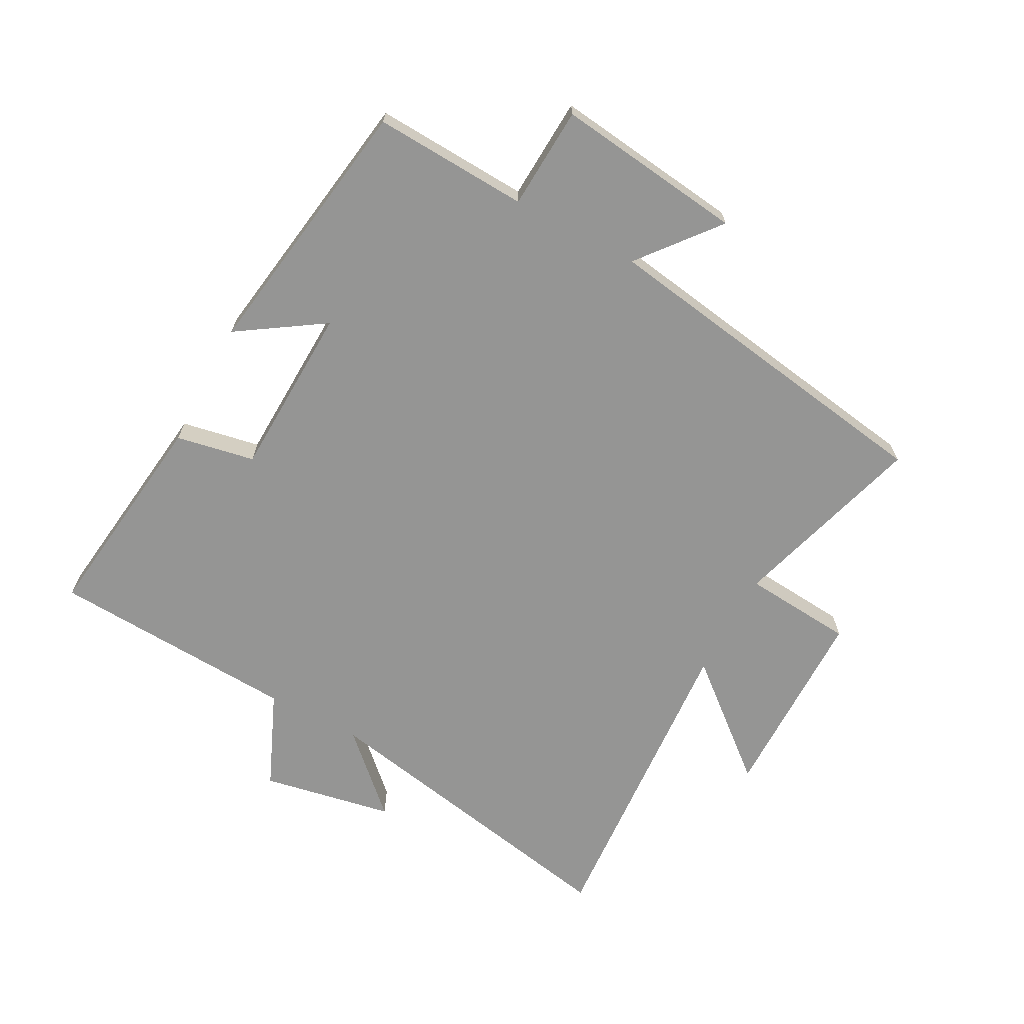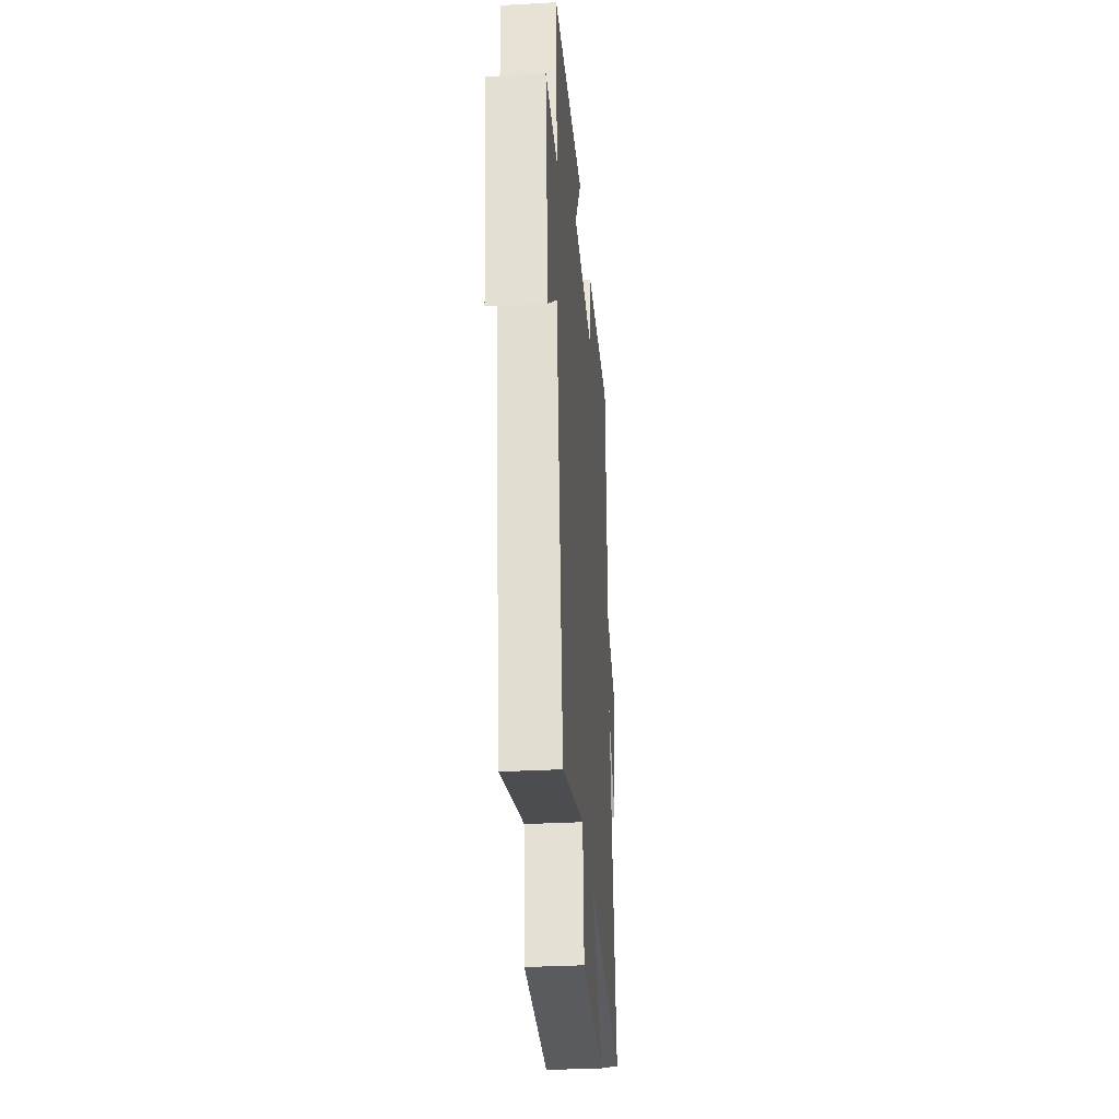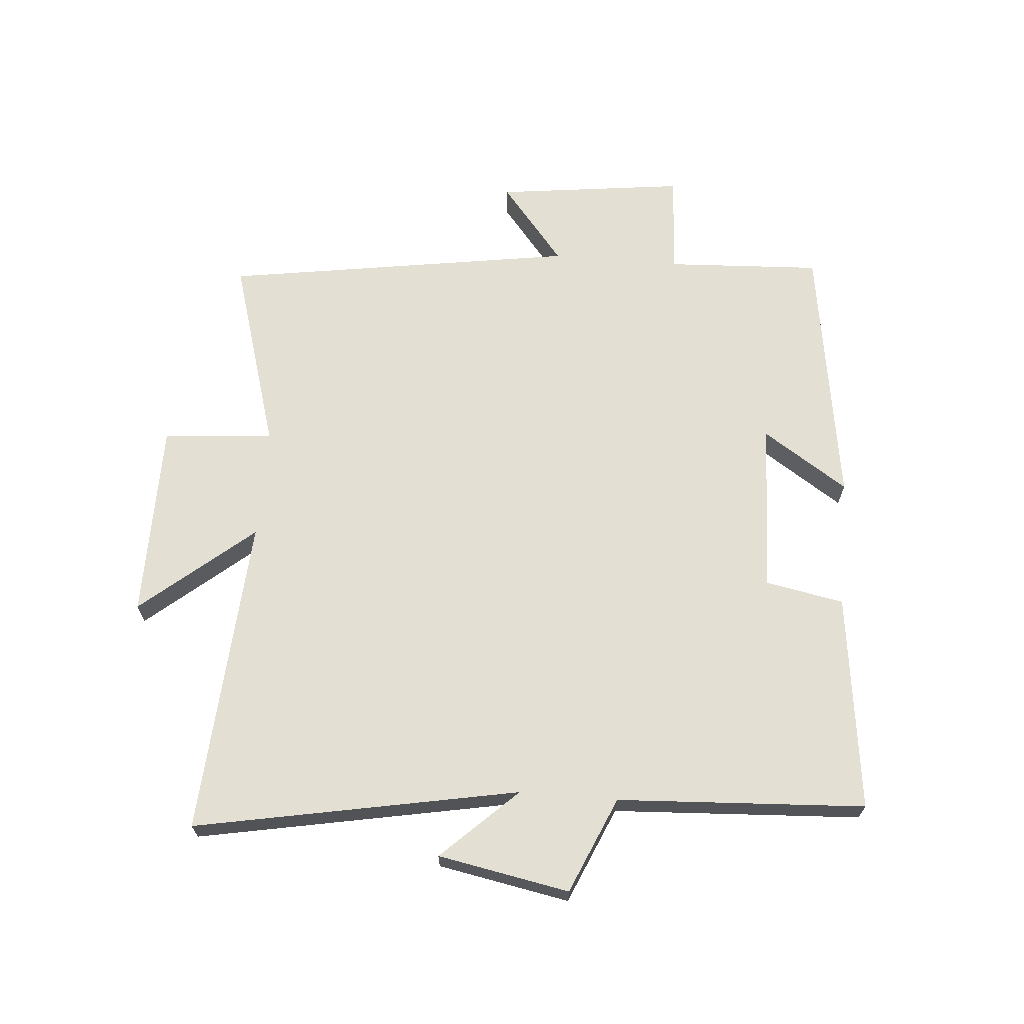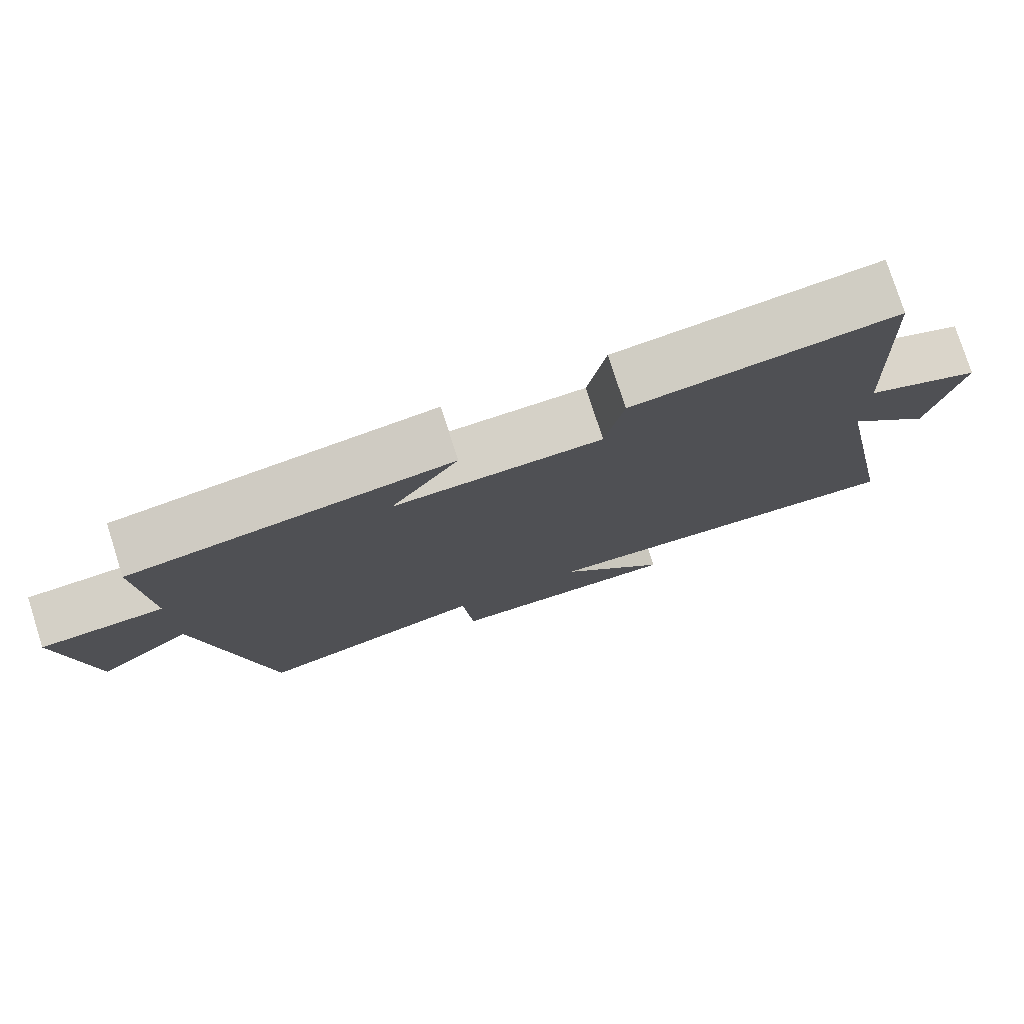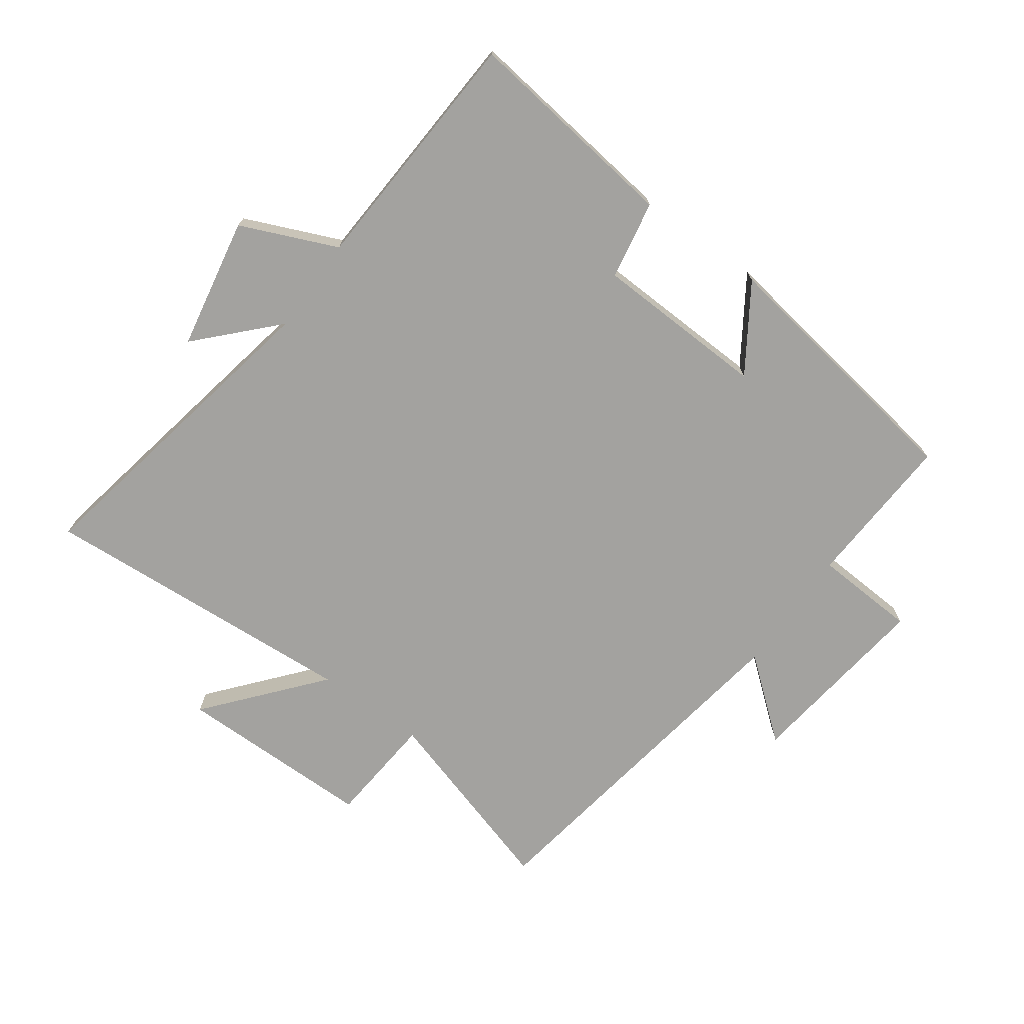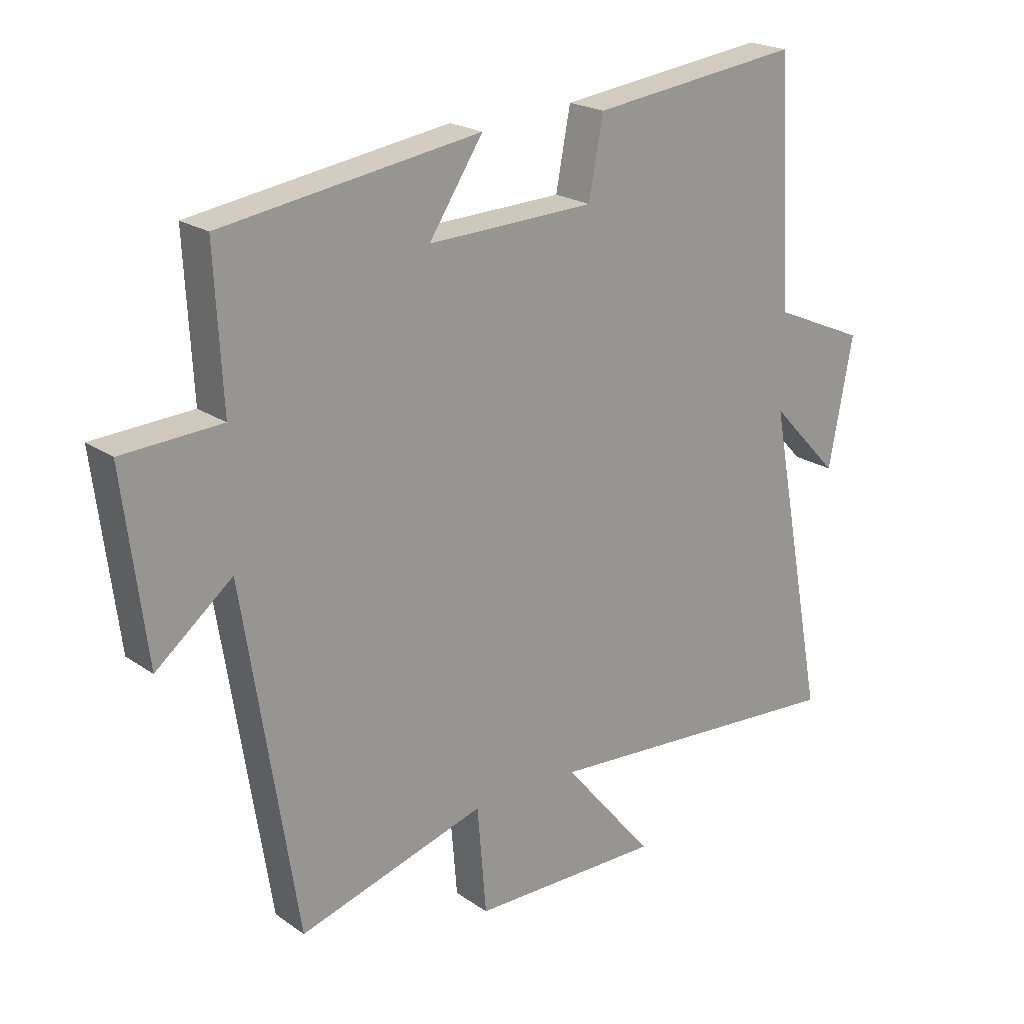
<metadata>
{"format":"obj","ext":"obj","renderer":"f3d","projection":"perspective","resolution":1024,"background":"white","views":[{"elev":-67.4,"azim":61.9,"up":"+Y"},{"elev":-32.3,"azim":94.4,"up":"+Z"},{"elev":66.9,"azim":-85.3,"up":"+Y"},{"elev":78.0,"azim":162.3,"up":"+Z"},{"elev":-72.5,"azim":-35.9,"up":"+Y"},{"elev":21.1,"azim":140.7,"up":"+Z"}]}
</metadata>
<code>
v -0.478 0.07 0.544
v -0.128 0.07 0.5
v -0.104 0.07 0.373
v 0.174 0.07 0.363
v 0.084 0.07 0.5
v 0.513 0.07 0.435
v 0.5 0.07 0.185
v 0.665 0.07 0.176
v 0.627 0.07 -0.128
v 0.5 0.07 -0.025
v 0.411 0.07 -0.593
v 0.099 0.07 -0.5
v 0.084 0.07 -0.678
v -0.234 0.07 -0.68
v -0.083 0.07 -0.5
v -0.599 0.07 -0.535
v -0.5 0.07 -0.014
v -0.615 0.07 -0.135
v -0.655 0.07 0.077
v -0.5 0.07 0.144
v -0.478 0 0.544
v -0.128 0 0.5
v -0.104 0 0.373
v 0.174 0 0.363
v 0.084 0 0.5
v 0.513 0 0.435
v 0.5 0 0.185
v 0.665 0 0.176
v 0.627 0 -0.128
v 0.5 0 -0.025
v 0.411 0 -0.593
v 0.099 0 -0.5
v 0.084 0 -0.678
v -0.234 0 -0.68
v -0.083 0 -0.5
v -0.599 0 -0.535
v -0.5 0 -0.014
v -0.615 0 -0.135
v -0.655 0 0.077
v -0.5 0 0.144
f 17 18 19 20
f 17 20 1 2
f 15 16 17 2
f 12 13 14 15
f 10 11 12
f 10 12 15
f 7 8 9 10
f 7 10 15
f 4 5 6 7
f 3 4 7 15
f 2 3 15
f 40 39 38 37
f 22 21 40 37
f 22 37 36 35
f 35 34 33 32
f 32 31 30
f 35 32 30
f 30 29 28 27
f 35 30 27
f 27 26 25 24
f 35 27 24 23
f 35 23 22
f 1 21 22 2
f 2 22 23 3
f 3 23 24 4
f 4 24 25 5
f 5 25 26 6
f 6 26 27 7
f 7 27 28 8
f 8 28 29 9
f 9 29 30 10
f 10 30 31 11
f 11 31 32 12
f 12 32 33 13
f 13 33 34 14
f 14 34 35 15
f 15 35 36 16
f 16 36 37 17
f 17 37 38 18
f 18 38 39 19
f 19 39 40 20
f 20 40 21 1

</code>
